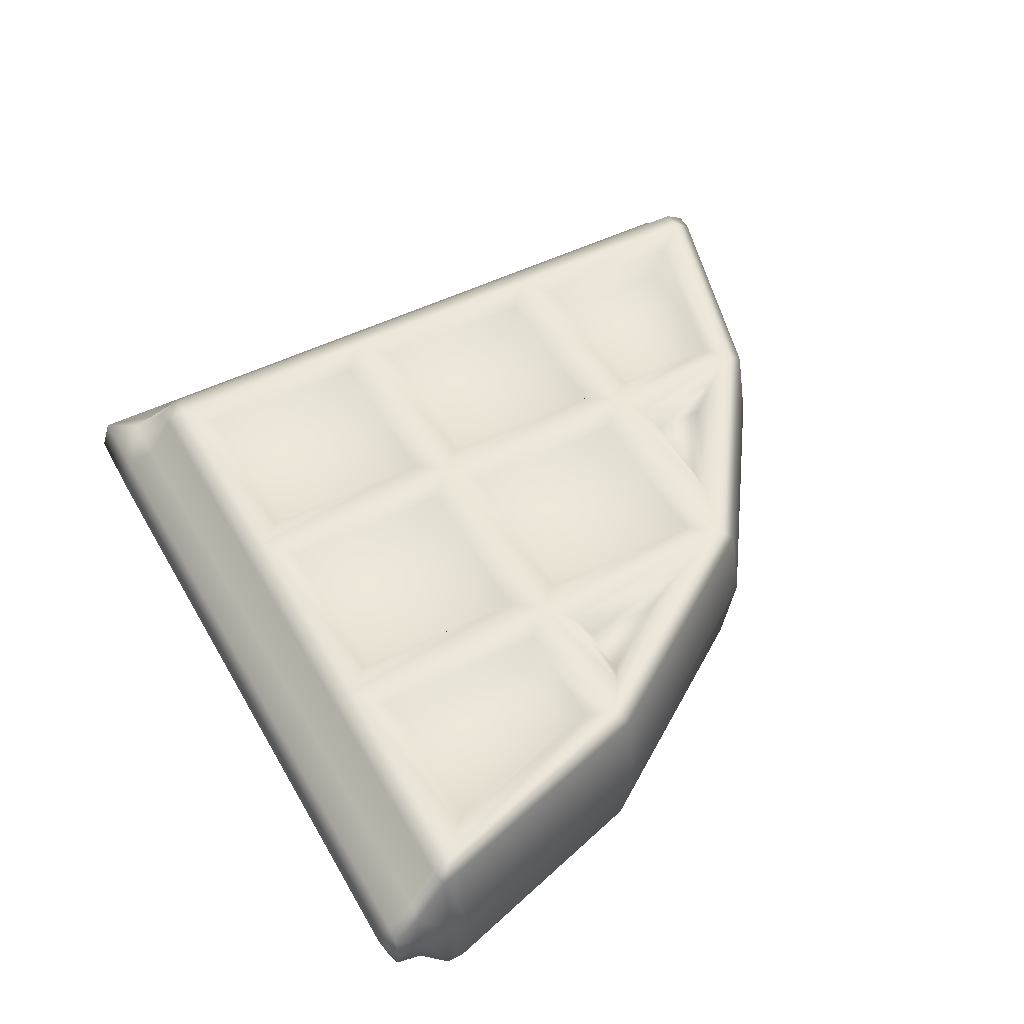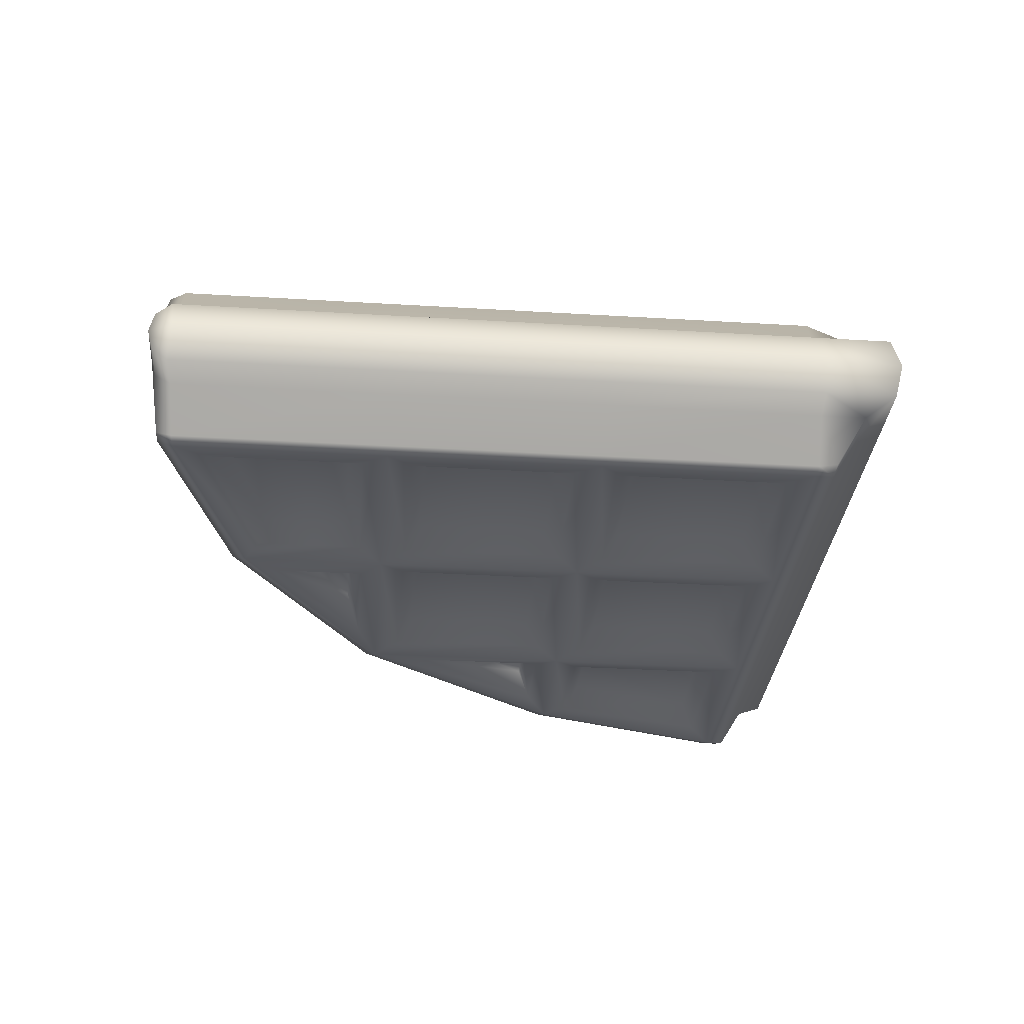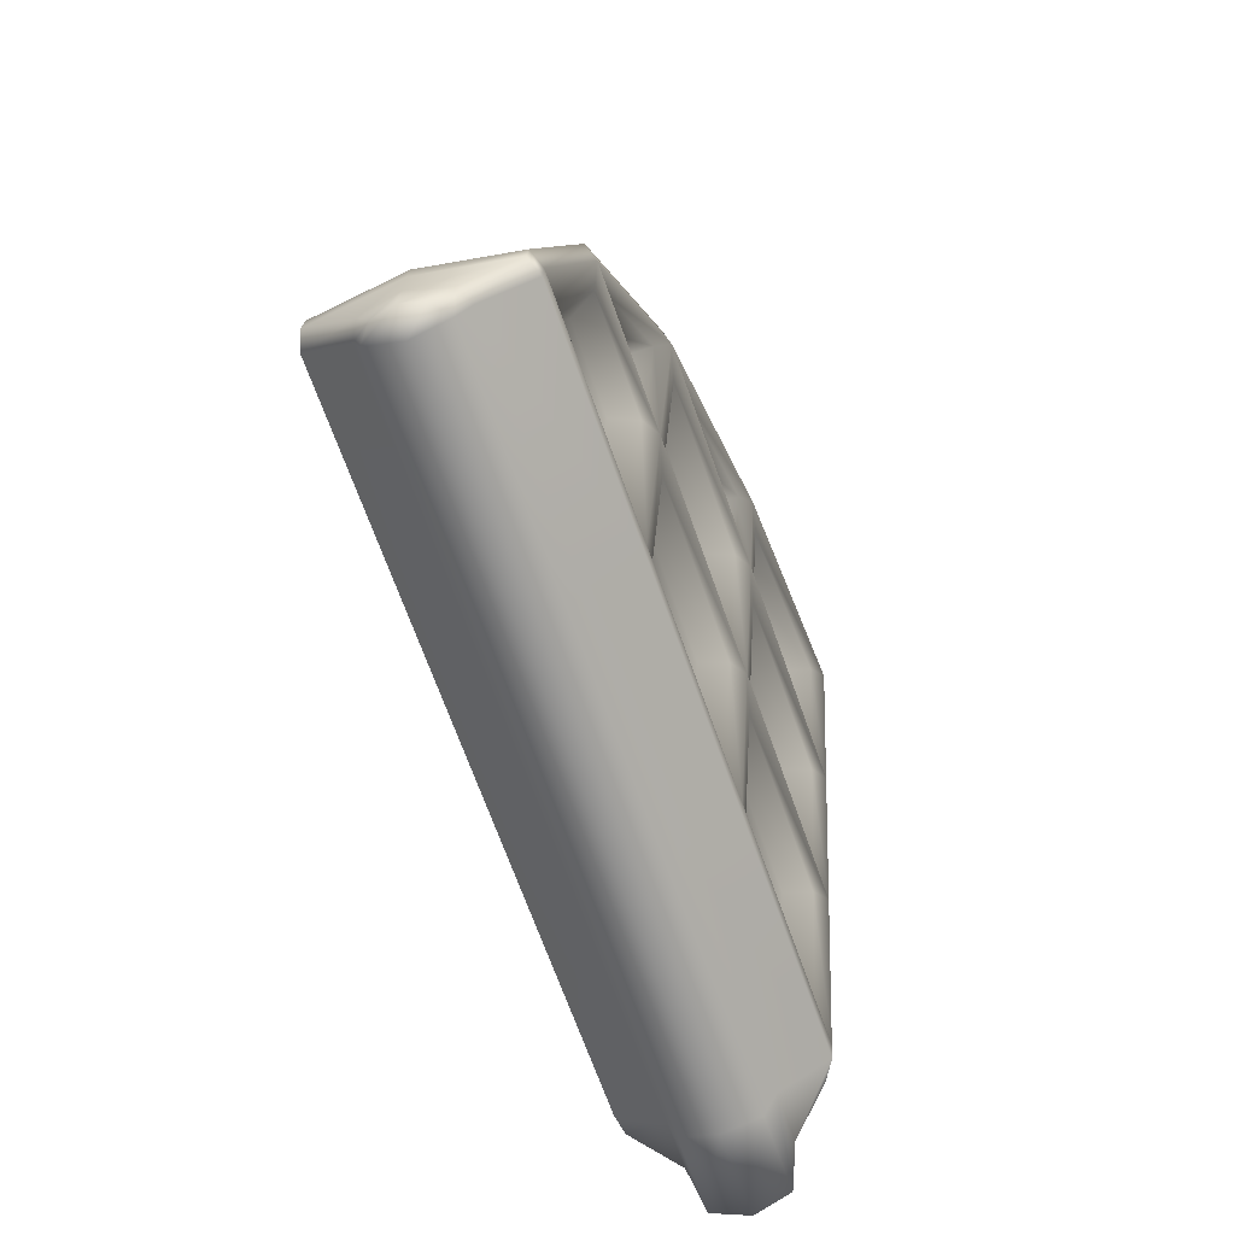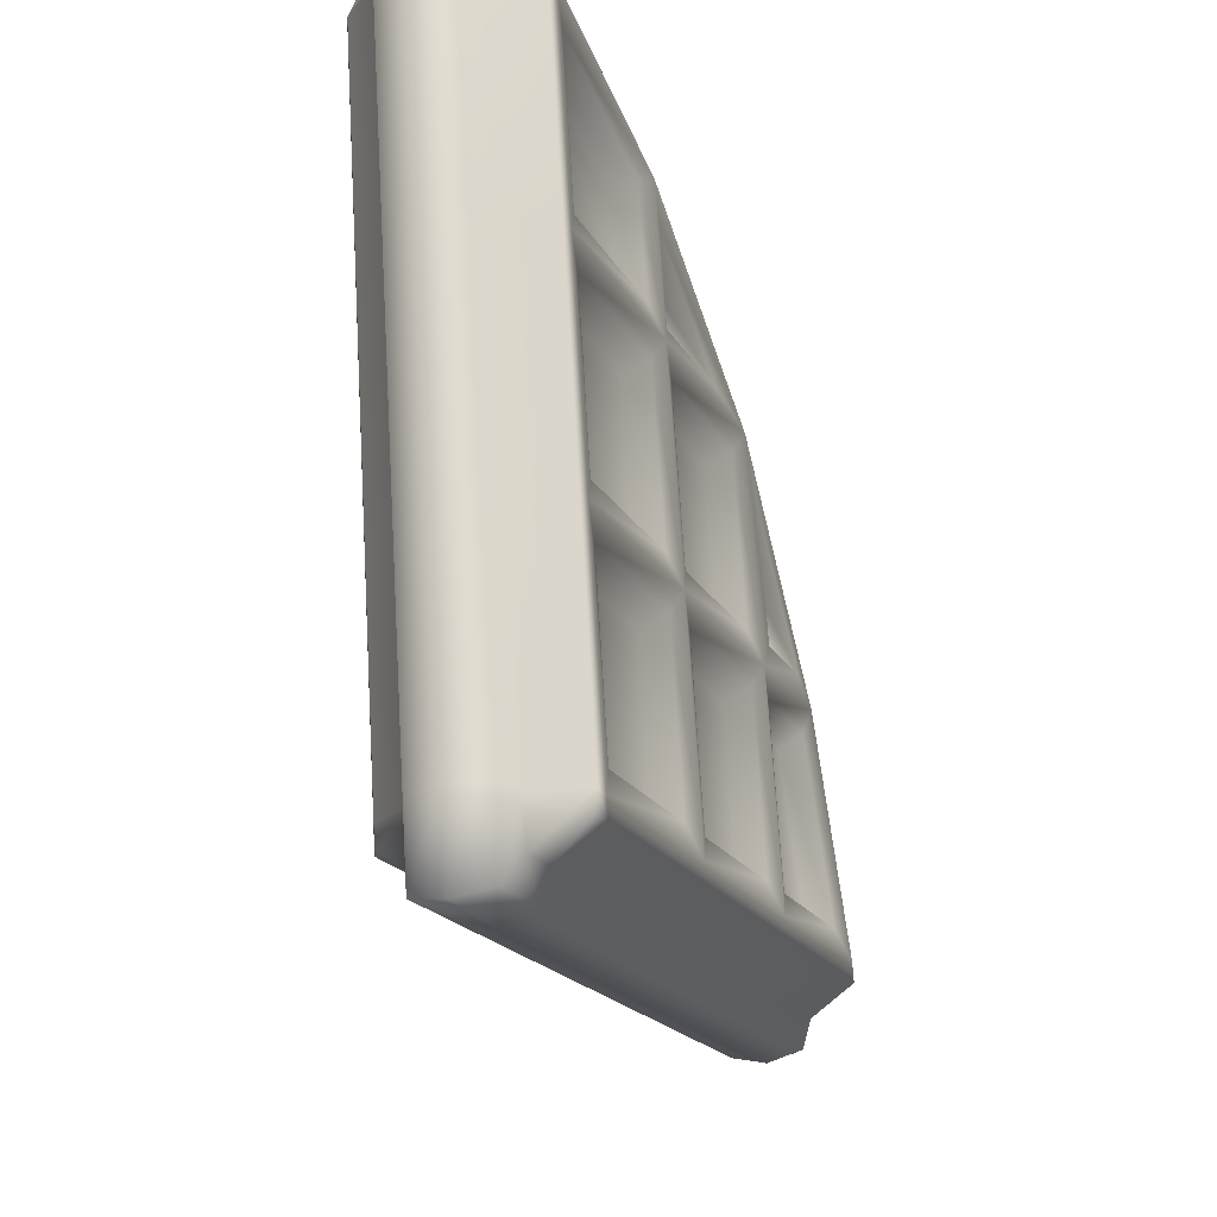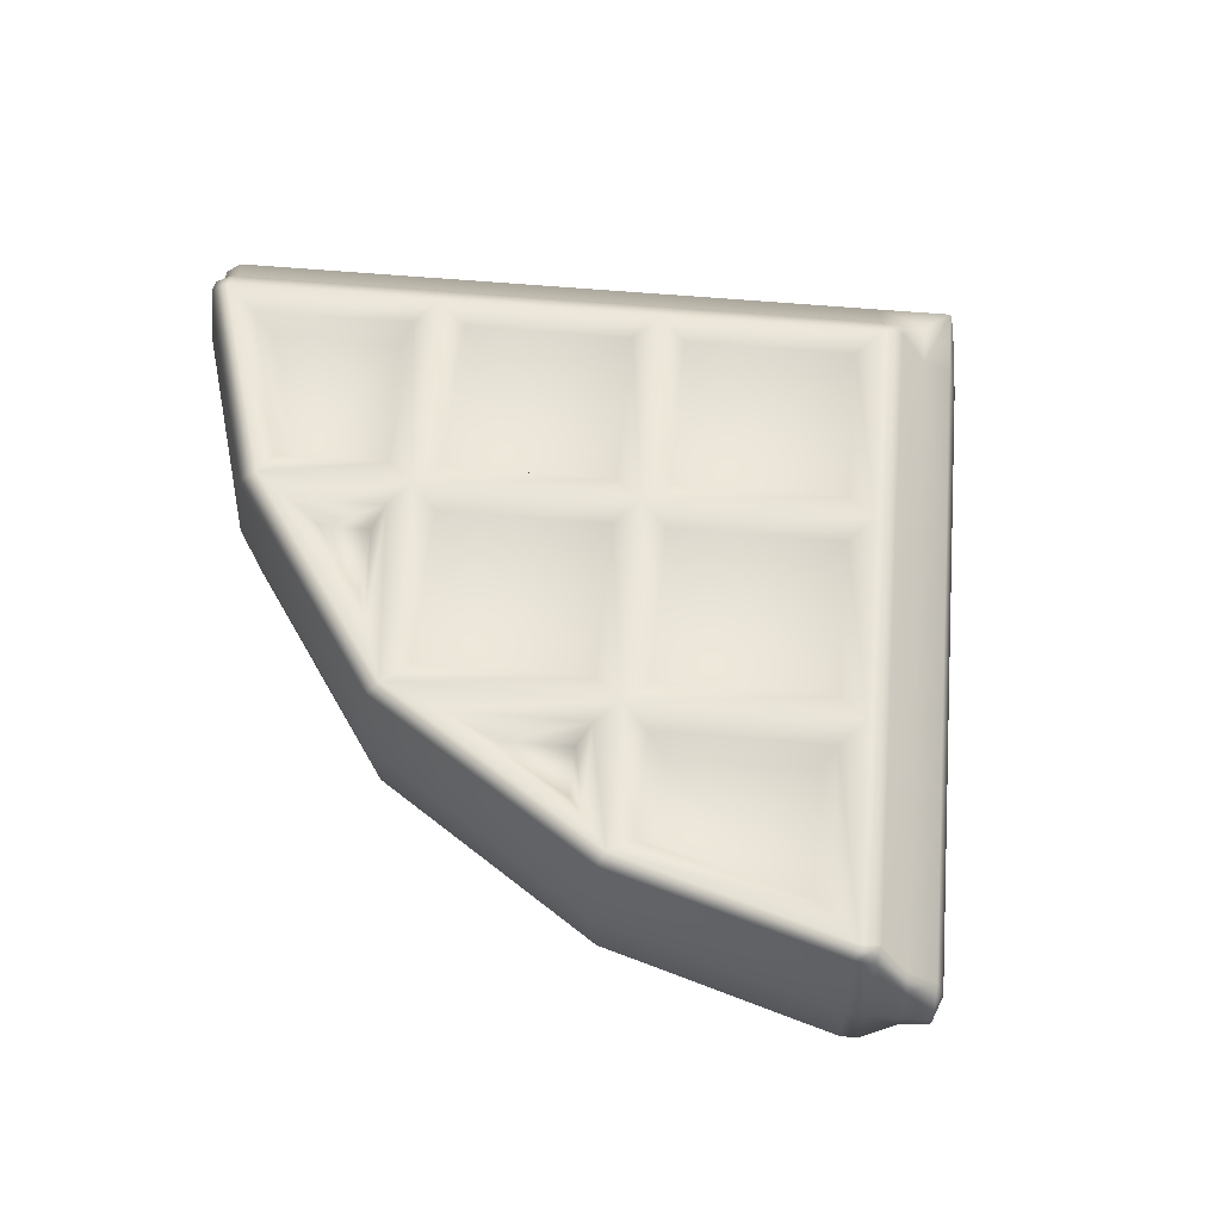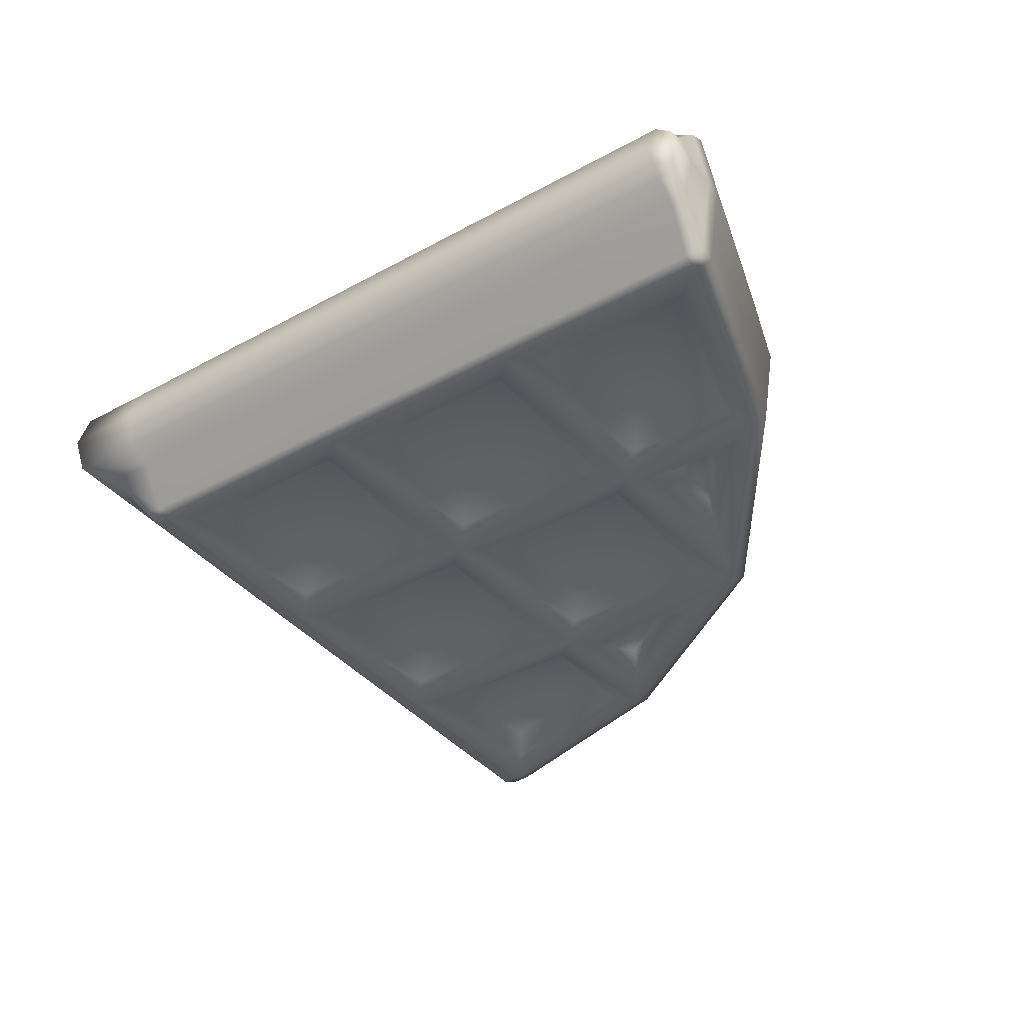
<metadata>
{"format":"obj","ext":"obj","renderer":"f3d","projection":"perspective","resolution":1024,"background":"white","views":[{"elev":50.0,"azim":141.4,"up":"+Z"},{"elev":-31.2,"azim":-15.0,"up":"+Z"},{"elev":-56.0,"azim":-70.5,"up":"+Y"},{"elev":-28.8,"azim":110.2,"up":"+Y"},{"elev":58.4,"azim":-94.8,"up":"+Z"},{"elev":-38.5,"azim":114.8,"up":"+Z"}]}
</metadata>
<code>
g default
v 0.5534 2.059 -1e-06
v 0.6057 2.051 -1e-06
v 0.7861 2.019 -1e-06
v 0.7034 2.034 -1e-06
v -1.9 0.3407 -1e-06
v -1.564 1.008 -1e-06
v -0.9665 1.618 -1e-06
v -0.1883 1.971 -1e-06
v -1.911 0.2888 -1e-06
v -1.928 0.1911 -1e-06
v -1.943 0.1084 -1e-06
v 0.5493 1.974 0.2767
v -0.1679 1.889 0.2767
v -0.9184 1.55 0.2767
v -1.496 0.9583 0.2767
v -1.82 0.3157 0.2767
v 0.1942 -0.03945 0.2767
v 0.4324 1.311 0.2767
v -1.157 0.1987 0.2767
v -0.2485 1.431 0.2767
v -0.4865 0.08058 0.2767
v -1.037 0.8774 0.2767
v -0.3669 0.7593 0.2767
v 0.3139 0.6392 0.2767
v -0.3024 0.6672 0.2582
v 0.2217 0.5748 0.2582
v -0.3944 0.145 0.2582
v 0.1297 0.05262 0.2582
v -0.1839 1.34 0.2582
v -0.2748 0.8234 0.2582
v 0.2493 0.731 0.2582
v 0.3403 1.247 0.2582
v -0.09758 1.83 0.2582
v -0.1567 1.494 0.2582
v 0.3675 1.402 0.2582
v 0.4542 1.893 0.2582
v -0.3094 1.509 0.2582
v -0.7246 1.582 0.2582
v -0.2594 1.793 0.2582
v -0.8543 1.458 0.2582
v -0.9453 0.9416 0.2582
v -0.431 0.8509 0.2582
v -0.3401 1.367 0.2582
v -0.9729 0.7854 0.2582
v -0.4585 0.6948 0.2582
v -1.065 0.2633 0.2582
v -0.5505 0.1726 0.2582
v -1.374 1.011 0.2582
v -1.089 0.9613 0.2582
v -1.016 1.378 0.2582
v -1.219 0.2905 0.2582
v -1.711 0.3772 0.2582
v -1.127 0.8127 0.2582
v -1.463 0.872 0.2582
v -0.1474 1.288 0.1894
v -0.2227 0.8599 0.1894
v 0.2128 0.7831 0.1894
v 0.2882 1.211 0.1894
v -0.05894 1.79 0.1894
v -0.1046 1.531 0.1894
v 0.331 1.454 0.1894
v 0.3991 1.84 0.1894
v -1.282 1.041 0.1894
v -1.126 1.013 0.1894
v -1.085 1.243 0.1894
v -0.3459 1.561 0.1894
v -0.5734 1.601 0.1894
v -0.3185 1.717 0.1894
v -0.8178 1.406 0.1894
v -0.8932 0.9781 0.1894
v -0.4675 0.9031 0.1894
v -0.3922 1.331 0.1894
v -1.256 0.3426 0.1894
v -1.642 0.4107 0.1894
v -1.179 0.7762 0.1894
v -1.439 0.822 0.1894
v -0.9364 0.7333 0.1894
v -0.5107 0.6583 0.1894
v -1.013 0.2998 0.1894
v -0.587 0.2247 0.1894
v -0.2659 0.6151 0.1894
v 0.1696 0.5383 0.1894
v -0.3422 0.1815 0.1894
v 0.09316 0.1048 0.1894
v -1.83 0.2565 0.2767
v 0.1838 -0.0986 0.2767
v -0.4969 0.02143 0.2767
v -1.167 0.1396 0.2767
v 0.1551 -0.2615 0.1063
v -0.5246 -0.1416 0.1063
v -1.196 -0.02329 0.1063
v -1.879 0.09712 0.1063
v 0.1694 -0.18 0.139
v -0.5108 -0.06009 0.139
v -1.181 0.05815 0.139
v -1.854 0.1768 0.139
v -0.1809 1.936 0.2582
v 0.5507 2.023 0.2582
v -0.946 1.589 0.2582
v -1.535 0.9865 0.2582
v -1.866 0.331 0.2582
v -1.876 0.2798 0.2582
v -1.927 0.1056 0.06378
v -1.903 0.1853 0.1112
v 0.6085 1.964 0.2492
v 0.2534 -0.04988 0.2492
v 0.373 0.6288 0.2492
v 0.4915 1.301 0.2492
v 0.3348 -0.06424 0.139
v 0.4546 0.615 0.139
v 0.573 1.287 0.139
v 0.6917 1.96 0.139
v 0.4162 -0.0786 0.1063
v 0.5361 0.6011 0.1063
v 0.6544 1.272 0.1063
v 0.7748 1.955 0.1063
v 0.6022 2.015 0.2325
v 0.7002 2.008 0.1112
v 0.7833 2.003 0.06378
v 0.2429 -0.109 0.2409
v 0.31 -0.2048 0.139
v 0.3771 -0.3006 0.1063
v 0.5493 1.974 -0.2767
v 0.1942 -0.03945 -0.2767
v 0.4324 1.311 -0.2767
v 0.3142 0.6413 -0.2767
v 0.6085 1.964 -0.2767
v 0.2534 -0.04988 -0.2767
v 0.3734 0.6308 -0.2767
v 0.4915 1.301 -0.2767
v 0.445 -0.08366 0
v 0.5647 0.5955 0
v 0.6831 1.267 0
v 0.8018 1.94 0
v 0.4162 -0.0786 -0.1063
v 0.5361 0.6011 -0.1063
v 0.6544 1.272 -0.1063
v 0.7748 1.955 -0.1063
v 0.3348 -0.06424 -0.139
v 0.4547 0.616 -0.139
v 0.573 1.287 -0.139
v 0.6917 1.96 -0.139
v 0.5507 2.023 -0.2582
v 0.6022 2.015 -0.2582
v 0.7833 2.003 -0.06378
v 0.7002 2.008 -0.1112
v -1.82 0.3157 -0.2767
v -1.494 0.9605 -0.2767
v -0.9184 1.55 -0.2767
v -0.1654 1.89 -0.2767
v -1.157 0.1987 -0.2767
v -1.036 0.8797 -0.2767
v -0.2463 1.431 -0.2767
v -0.3644 0.761 -0.2767
v -0.4845 0.08022 -0.2767
v -0.3 0.6689 -0.2582
v -0.3924 0.1448 -0.2582
v 0.2222 0.5767 -0.2582
v 0.1298 0.05271 -0.2582
v -0.9724 0.7876 -0.2582
v -0.4562 0.6964 -0.2582
v -0.5486 0.1723 -0.2582
v -1.065 0.2634 -0.2582
v -1.462 0.8741 -0.2582
v -1.127 0.8148 -0.2582
v -1.219 0.2906 -0.2582
v -1.711 0.3773 -0.2582
v -1.089 0.9635 -0.2767
v -1.016 1.379 -0.2767
v -1.373 1.014 -0.2767
v -0.8542 1.458 -0.2582
v -0.3379 1.367 -0.2582
v -0.4286 0.8526 -0.2582
v -0.9449 0.9437 -0.2582
v -0.1819 1.339 -0.2582
v -0.2726 0.825 -0.2582
v 0.3403 1.247 -0.2582
v 0.2496 0.7328 -0.2582
v -0.2571 1.793 -0.2582
v -0.3072 1.509 -0.2582
v -0.7242 1.582 -0.2582
v 0.3676 1.402 -0.2582
v 0.4543 1.893 -0.2582
v -0.1545 1.494 -0.2582
v -0.09525 1.83 -0.2582
v -0.9359 0.7354 -0.1894
v -0.5083 0.6599 -0.1894
v -0.5851 0.2245 -0.1894
v -1.013 0.2999 -0.1894
v -1.438 0.8241 -0.1894
v -1.179 0.7783 -0.1894
v -1.256 0.3427 -0.1894
v -1.642 0.4108 -0.1894
v -0.3162 1.717 -0.1894
v -0.3437 1.561 -0.1894
v -0.5729 1.601 -0.1894
v -1.125 1.016 -0.2078
v -1.085 1.243 -0.2078
v -1.281 1.043 -0.2078
v -0.8177 1.406 -0.1894
v -0.3901 1.33 -0.1894
v -0.4651 0.9047 -0.1894
v -0.8927 0.9802 -0.1894
v 0.3311 1.454 -0.1894
v 0.3992 1.84 -0.1894
v -0.1024 1.53 -0.1894
v -0.05661 1.79 -0.1894
v -0.1454 1.287 -0.1894
v -0.2205 0.8615 -0.1894
v 0.2882 1.211 -0.1894
v 0.2131 0.7849 -0.1894
v -0.2635 0.6167 -0.1894
v -0.3403 0.1813 -0.1894
v 0.1701 0.5402 -0.1894
v 0.09328 0.1048 -0.1894
v -1.83 0.2565 -0.2767
v 0.1838 -0.0986 -0.2767
v -0.4949 0.02107 -0.2767
v -1.167 0.1396 -0.2767
v 0.1694 -0.18 -0.139
v -0.5098 -0.06027 -0.139
v -1.181 0.05815 -0.139
v -1.854 0.1768 -0.139
v 0.1551 -0.2615 -0.1063
v -0.5246 -0.1416 -0.1063
v -1.196 -0.02329 -0.1063
v -1.879 0.09712 -0.1063
v 0.1501 -0.2897 -0
v -0.5301 -0.1698 -0
v -1.201 -0.05157 -0
v -1.874 0.0671 -0
v -1.534 0.9887 -0.2582
v -1.866 0.331 -0.2582
v -0.946 1.589 -0.2582
v -0.1784 1.936 -0.2582
v -1.876 0.2798 -0.2582
v -1.903 0.1853 -0.1112
v -1.927 0.1056 -0.06378
v 0.3974 -0.3243 -0
v 0.3771 -0.3006 -0.1063
v 0.31 -0.2048 -0.139
v 0.2429 -0.109 -0.2674
g FoodRHorn
f 1 8 97 98
f 8 7 99 97
f 7 6 100 99
f 6 5 101 100
f 55 56 57 58
f 59 60 61 62
f 63 64 65
f 67 66 68
f 69 70 71 72
f 74 73 75 76
f 78 77 79 80
f 82 81 83 84
f 24 23 25 26
f 23 21 27 25
f 21 17 28 27
f 17 24 26 28
f 20 23 30 29
f 23 24 31 30
f 24 18 32 31
f 18 20 29 32
f 13 20 34 33
f 20 18 35 34
f 18 12 36 35
f 12 13 33 36
f 14 20 37 38
f 20 13 39 37
f 13 14 38 39
f 14 22 41 40
f 22 23 42 41
f 23 20 43 42
f 20 14 40 43
f 23 22 44 45
f 22 19 46 44
f 19 21 47 46
f 21 23 45 47
f 15 22 49 48
f 22 14 50 49
f 14 15 48 50
f 16 19 51 52
f 19 22 53 51
f 22 15 54 53
f 15 16 52 54
f 29 30 56 55
f 30 31 57 56
f 31 32 58 57
f 32 29 55 58
f 33 34 60 59
f 34 35 61 60
f 35 36 62 61
f 36 33 59 62
f 48 49 64 63
f 49 50 65 64
f 50 48 63 65
f 38 37 66 67
f 37 39 68 66
f 39 38 67 68
f 40 41 70 69
f 41 42 71 70
f 42 43 72 71
f 43 40 69 72
f 52 51 73 74
f 51 53 75 73
f 53 54 76 75
f 54 52 74 76
f 45 44 77 78
f 44 46 79 77
f 46 47 80 79
f 47 45 78 80
f 26 25 81 82
f 25 27 83 81
f 27 28 84 83
f 28 26 82 84
f 101 5 9 102
f 17 21 87 86
f 19 16 85 88
f 21 19 88 87
f 90 89 93 94
f 91 90 94 95
f 92 91 95 96
f 11 103 104 10
f 94 93 86 87
f 95 94 87 88
f 96 95 88 85
f 10 104 102 9
f 13 12 98 97
f 14 13 97 99
f 15 14 99 100
f 16 15 100 101
f 85 16 101 102
f 92 96 104 103
f 96 85 102 104
f 1 98 117 2
f 24 17 106 107
f 12 18 108 105
f 18 24 107 108
f 2 117 118 4
f 105 108 111 112
f 108 107 110 111
f 107 106 109 110
f 110 109 113 114
f 111 110 114 115
f 112 111 115 116
f 4 118 119 3
f 12 105 117 98
f 105 112 118 117
f 112 116 119 118
f 109 106 120 121
f 113 109 121 122
f 93 89 122 121
f 86 93 121 120
f 86 120 106 17
f 143 1 2 144
f 124 126 129 128
f 125 123 127 130
f 126 125 130 129
f 116 115 133 134
f 115 114 132 133
f 114 113 131 132
f 132 131 135 136
f 133 132 136 137
f 134 133 137 138
f 136 135 139 140
f 137 136 140 141
f 138 137 141 142
f 3 145 146 4
f 140 139 128 129
f 141 140 129 130
f 142 141 130 127
f 4 146 144 2
f 127 123 143 144
f 116 134 3 119
f 134 138 145 3
f 138 142 146 145
f 142 127 144 146
f 5 6 232 233
f 6 7 234 232
f 7 8 235 234
f 8 1 143 235
f 186 187 188 189
f 190 191 192 193
f 194 195 196
f 198 197 199
f 200 201 202 203
f 205 204 206 207
f 209 208 210 211
f 213 212 214 215
f 155 154 156 157
f 154 126 158 156
f 126 124 159 158
f 124 155 157 159
f 152 154 161 160
f 154 155 162 161
f 155 151 163 162
f 151 152 160 163
f 148 152 165 164
f 152 151 166 165
f 151 147 167 166
f 147 148 164 167
f 149 152 168 169
f 152 148 170 168
f 148 149 169 170
f 149 153 172 171
f 153 154 173 172
f 154 152 174 173
f 152 149 171 174
f 154 153 175 176
f 153 125 177 175
f 125 126 178 177
f 126 154 176 178
f 150 153 180 179
f 153 149 181 180
f 149 150 179 181
f 123 125 182 183
f 125 153 184 182
f 153 150 185 184
f 150 123 183 185
f 160 161 187 186
f 161 162 188 187
f 162 163 189 188
f 163 160 186 189
f 164 165 191 190
f 165 166 192 191
f 166 167 193 192
f 167 164 190 193
f 179 180 195 194
f 180 181 196 195
f 181 179 194 196
f 169 168 197 198
f 168 170 199 197
f 170 169 198 199
f 171 172 201 200
f 172 173 202 201
f 173 174 203 202
f 174 171 200 203
f 183 182 204 205
f 182 184 206 204
f 184 185 207 206
f 185 183 205 207
f 176 175 208 209
f 175 177 210 208
f 177 178 211 210
f 178 176 209 211
f 157 156 212 213
f 156 158 214 212
f 158 159 215 214
f 159 157 213 215
f 5 233 236 9
f 155 124 217 218
f 147 151 219 216
f 151 155 218 219
f 9 236 237 10
f 216 219 222 223
f 219 218 221 222
f 218 217 220 221
f 221 220 224 225
f 222 221 225 226
f 223 222 226 227
f 10 237 238 11
f 225 224 228 229
f 226 225 229 230
f 227 226 230 231
f 229 228 89 90
f 230 229 90 91
f 231 230 91 92
f 148 147 233 232
f 149 148 232 234
f 150 149 234 235
f 123 150 235 143
f 147 216 236 233
f 216 223 237 236
f 223 227 238 237
f 227 231 11 238
f 231 92 103 11
f 131 113 122 239
f 135 131 239 240
f 139 135 240 241
f 128 139 241 242
f 220 217 242 241
f 224 220 241 240
f 228 224 240 239
f 89 228 239 122
f 128 242 217 124

</code>
